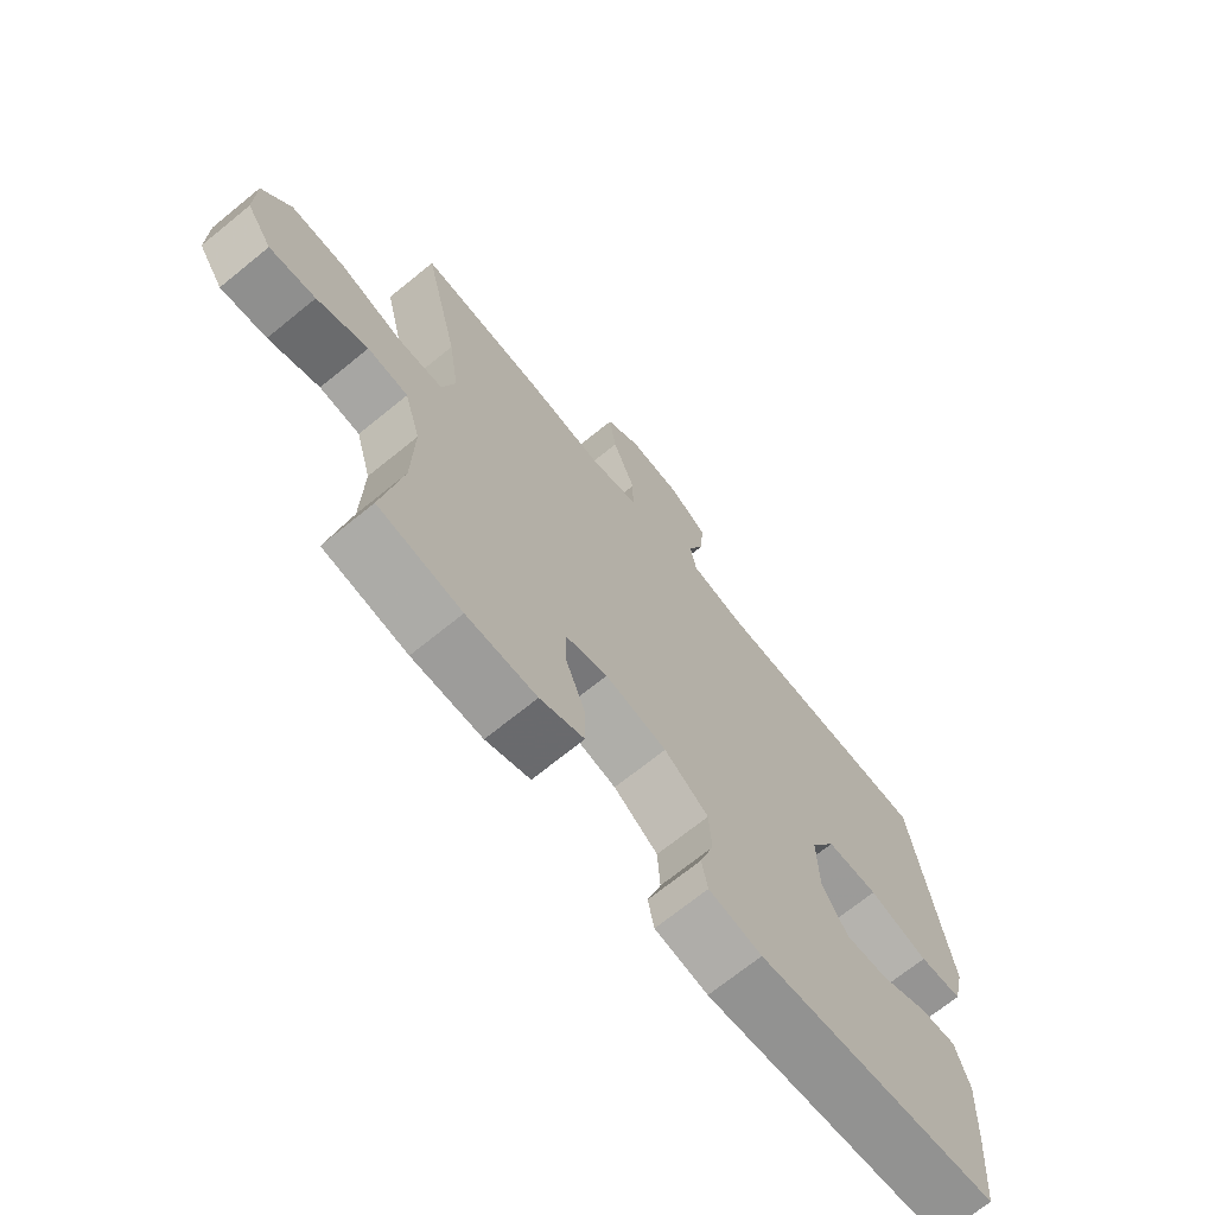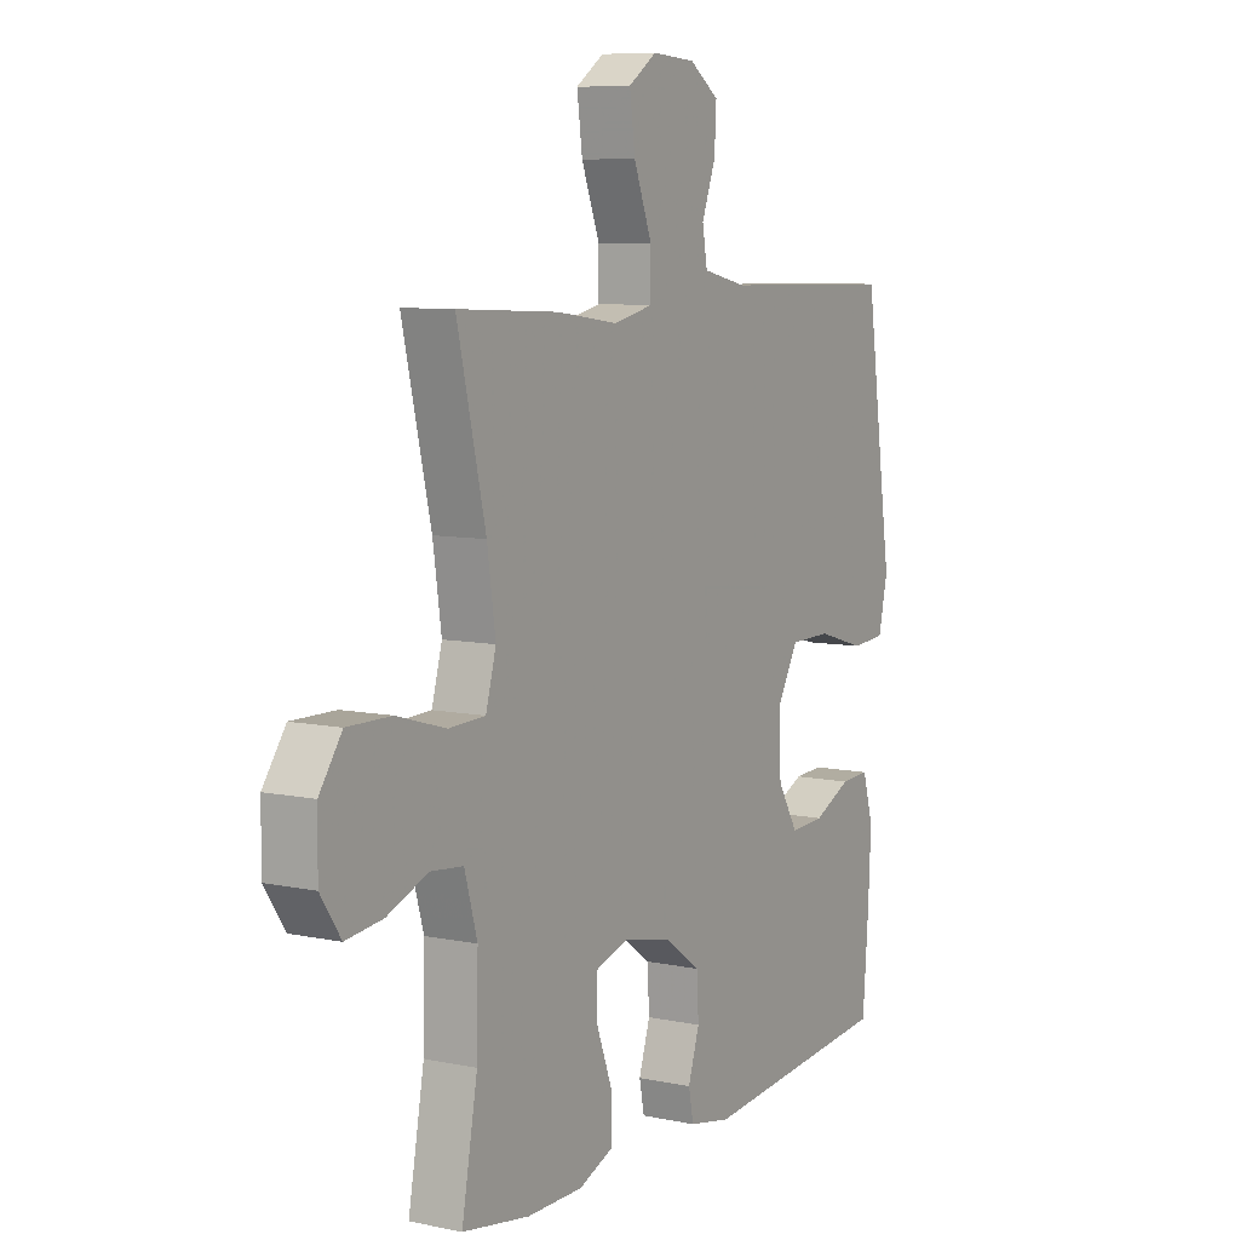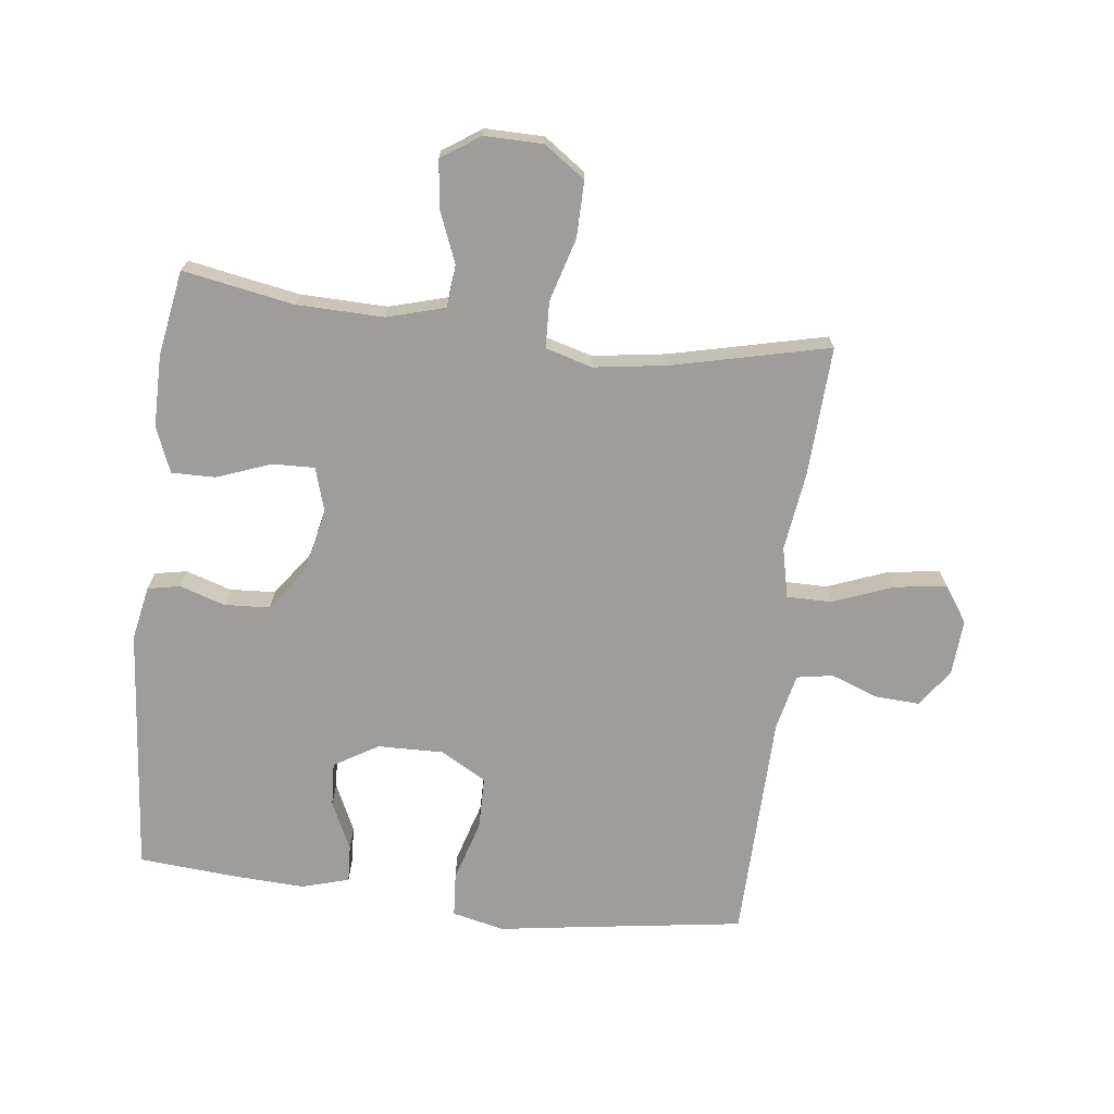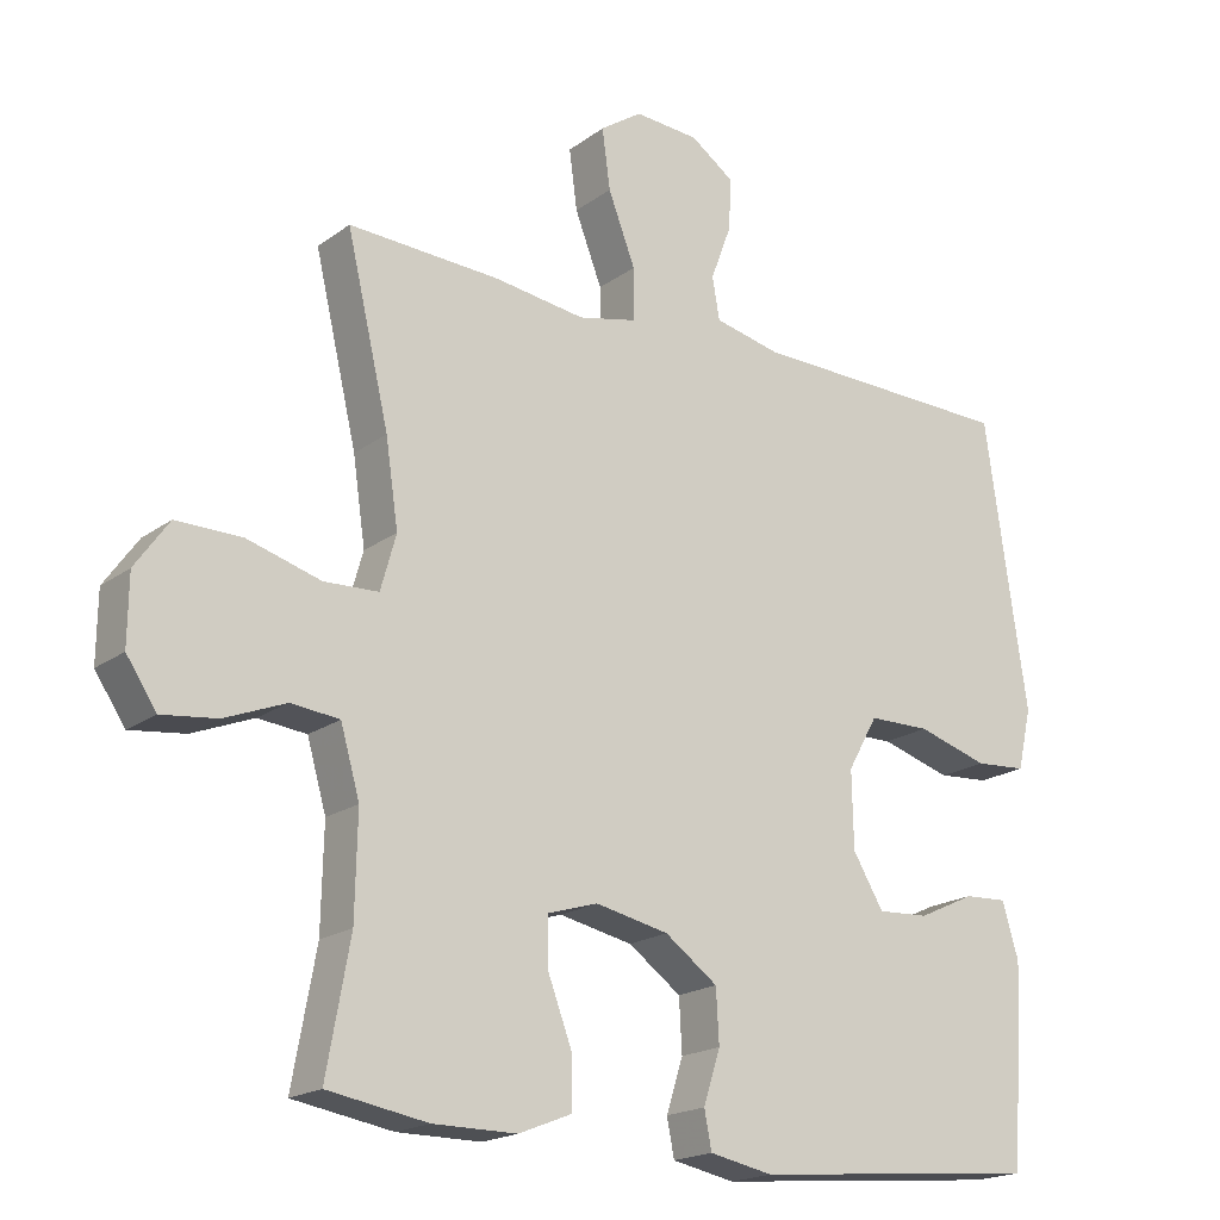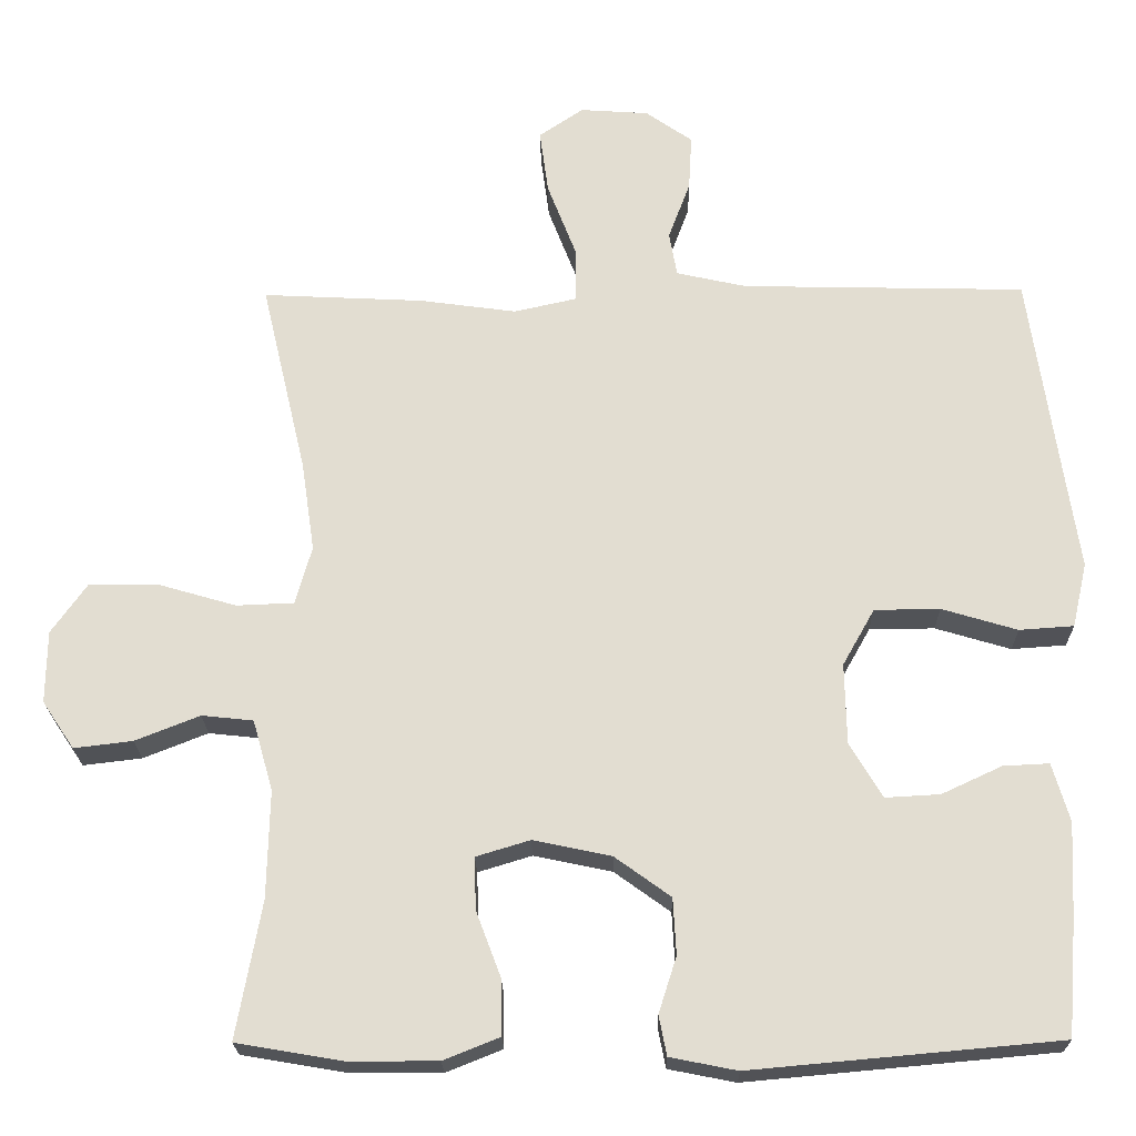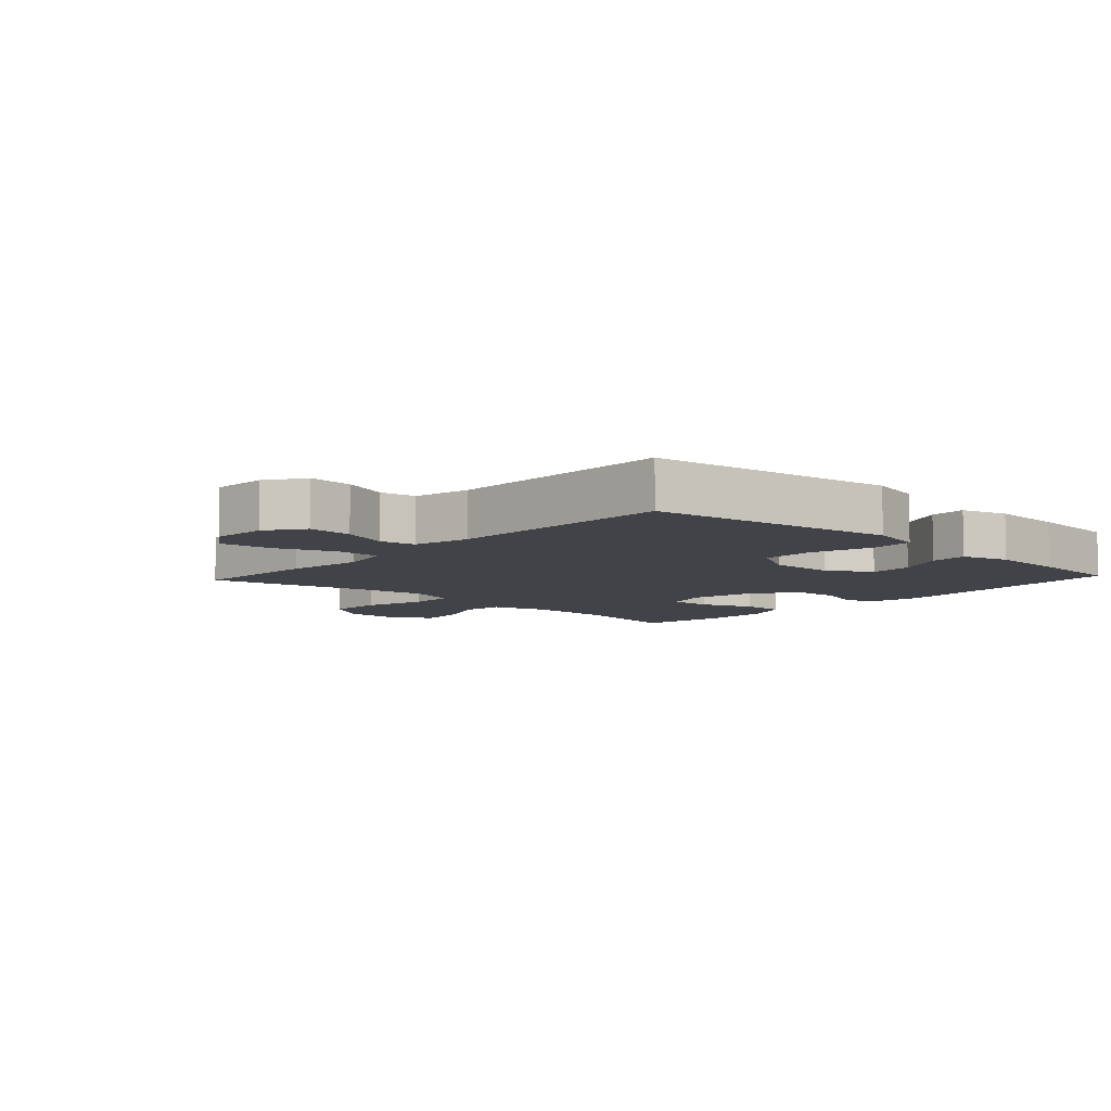
<metadata>
{"format":"obj","ext":"obj","renderer":"f3d","projection":"perspective","resolution":1024,"background":"white","views":[{"elev":-70.1,"azim":-50.9,"up":"+Z"},{"elev":8.0,"azim":-59.7,"up":"+Z"},{"elev":-70.4,"azim":-96.9,"up":"+Y"},{"elev":-19.0,"azim":-36.6,"up":"+Z"},{"elev":-21.8,"azim":0.9,"up":"+Z"},{"elev":-7.6,"azim":47.3,"up":"+Y"}]}
</metadata>
<code>
v 0.5 0.07 0.5
v 0.538 0.07 0.236
v 0.557 0.07 0.108
v 0.538 0.07 0.025
v 0.468 0.07 0.02
v 0.371 0.07 0.049
v 0.287 0.07 0.048
v 0.246 0.07 -0.025
v 0.248 0.07 -0.129
v 0.29 0.07 -0.199
v 0.36 0.07 -0.195
v 0.437 0.07 -0.159
v 0.496 0.07 -0.156
v 0.518 0.07 -0.231
v 0.512 0.07 -0.35
v 0.5 0.07 -0.5
v 0.105 0.07 -0.536
v 0.019 0.07 -0.519
v 0.009 0.07 -0.468
v 0.032 0.07 -0.396
v 0.028 0.07 -0.324
v -0.044 0.07 -0.272
v -0.144 0.07 -0.251
v -0.213 0.07 -0.272
v -0.211 0.07 -0.339
v -0.179 0.07 -0.424
v -0.178 0.07 -0.494
v -0.25 0.07 -0.523
v -0.364 0.07 -0.523
v -0.5 0.07 -0.5
v -0.468 0.07 -0.324
v -0.465 0.07 -0.186
v -0.491 0.07 -0.095
v -0.557 0.07 -0.088
v -0.64 0.07 -0.121
v -0.715 0.07 -0.13
v -0.756 0.07 -0.069
v -0.755 0.07 0.024
v -0.709 0.07 0.089
v -0.62 0.07 0.088
v -0.52 0.07 0.059
v -0.446 0.07 0.062
v -0.425 0.07 0.137
v -0.442 0.07 0.253
v -0.5 0.07 0.5
v -0.294 0.07 0.49
v -0.169 0.07 0.473
v -0.089 0.07 0.491
v -0.089 0.07 0.562
v -0.126 0.07 0.658
v -0.137 0.07 0.74
v -0.08 0.07 0.779
v 0.008 0.07 0.773
v 0.068 0.07 0.731
v 0.064 0.07 0.66
v 0.036 0.07 0.585
v 0.046 0.07 0.528
v 0.136 0.07 0.508
v 0.5 0 0.5
v 0.538 0 0.236
v 0.557 0 0.108
v 0.538 0 0.025
v 0.468 0 0.02
v 0.371 0 0.049
v 0.287 0 0.048
v 0.246 0 -0.025
v 0.248 0 -0.129
v 0.29 0 -0.199
v 0.36 0 -0.195
v 0.437 0 -0.159
v 0.496 0 -0.156
v 0.518 0 -0.231
v 0.512 0 -0.35
v 0.5 0 -0.5
v 0.105 0 -0.536
v 0.019 0 -0.519
v 0.009 0 -0.468
v 0.032 0 -0.396
v 0.028 0 -0.324
v -0.044 0 -0.272
v -0.144 0 -0.251
v -0.213 0 -0.272
v -0.211 0 -0.339
v -0.179 0 -0.424
v -0.178 0 -0.494
v -0.25 0 -0.523
v -0.364 0 -0.523
v -0.5 0 -0.5
v -0.468 0 -0.324
v -0.465 0 -0.186
v -0.491 0 -0.095
v -0.557 0 -0.088
v -0.64 0 -0.121
v -0.715 0 -0.13
v -0.756 0 -0.069
v -0.755 0 0.024
v -0.709 0 0.089
v -0.62 0 0.088
v -0.52 0 0.059
v -0.446 0 0.062
v -0.425 0 0.137
v -0.442 0 0.253
v -0.5 0 0.5
v -0.294 0 0.49
v -0.169 0 0.473
v -0.089 0 0.491
v -0.089 0 0.562
v -0.126 0 0.658
v -0.137 0 0.74
v -0.08 0 0.779
v 0.008 0 0.773
v 0.068 0 0.731
v 0.064 0 0.66
v 0.036 0 0.585
v 0.046 0 0.528
v 0.136 0 0.508
f 54 55 56
f 53 54 56
f 52 53 56
f 51 52 56
f 50 51 56
f 49 50 56
f 48 49 56 57
f 44 45 46 47
f 43 44 47 48
f 48 57 58
f 43 48 58
f 42 43 58
f 39 40 41
f 38 39 41
f 37 38 41
f 36 37 41
f 35 36 41
f 34 35 41
f 33 34 41 42
f 29 30 31
f 28 29 31
f 27 28 31
f 26 27 31
f 25 26 31
f 24 25 31 32
f 58 1 2
f 42 58 2
f 33 42 2
f 32 33 2
f 24 32 2
f 23 24 2
f 18 19 20
f 17 18 20
f 16 17 20
f 15 16 20
f 14 15 20
f 13 14 20
f 12 13 20
f 11 12 20
f 10 11 20 21
f 4 5 6
f 3 4 6
f 2 3 6
f 2 6 7
f 23 2 7
f 22 23 7 8
f 9 10 21 22
f 8 9 22
f 114 113 112
f 114 112 111
f 114 111 110
f 114 110 109
f 114 109 108
f 114 108 107
f 115 114 107 106
f 105 104 103 102
f 106 105 102 101
f 116 115 106
f 116 106 101
f 116 101 100
f 99 98 97
f 99 97 96
f 99 96 95
f 99 95 94
f 99 94 93
f 99 93 92
f 100 99 92 91
f 89 88 87
f 89 87 86
f 89 86 85
f 89 85 84
f 89 84 83
f 90 89 83 82
f 60 59 116
f 60 116 100
f 60 100 91
f 60 91 90
f 60 90 82
f 60 82 81
f 78 77 76
f 78 76 75
f 78 75 74
f 78 74 73
f 78 73 72
f 78 72 71
f 78 71 70
f 78 70 69
f 79 78 69 68
f 64 63 62
f 64 62 61
f 64 61 60
f 65 64 60
f 65 60 81
f 66 65 81 80
f 80 79 68 67
f 80 67 66
f 1 59 60 2
f 2 60 61 3
f 3 61 62 4
f 4 62 63 5
f 5 63 64 6
f 6 64 65 7
f 7 65 66 8
f 8 66 67 9
f 9 67 68 10
f 10 68 69 11
f 11 69 70 12
f 12 70 71 13
f 13 71 72 14
f 14 72 73 15
f 15 73 74 16
f 16 74 75 17
f 17 75 76 18
f 18 76 77 19
f 19 77 78 20
f 20 78 79 21
f 21 79 80 22
f 22 80 81 23
f 23 81 82 24
f 24 82 83 25
f 25 83 84 26
f 26 84 85 27
f 27 85 86 28
f 28 86 87 29
f 29 87 88 30
f 30 88 89 31
f 31 89 90 32
f 32 90 91 33
f 33 91 92 34
f 34 92 93 35
f 35 93 94 36
f 36 94 95 37
f 37 95 96 38
f 38 96 97 39
f 39 97 98 40
f 40 98 99 41
f 41 99 100 42
f 42 100 101 43
f 43 101 102 44
f 44 102 103 45
f 45 103 104 46
f 46 104 105 47
f 47 105 106 48
f 48 106 107 49
f 49 107 108 50
f 50 108 109 51
f 51 109 110 52
f 52 110 111 53
f 53 111 112 54
f 54 112 113 55
f 55 113 114 56
f 56 114 115 57
f 57 115 116 58
f 58 116 59 1

</code>
